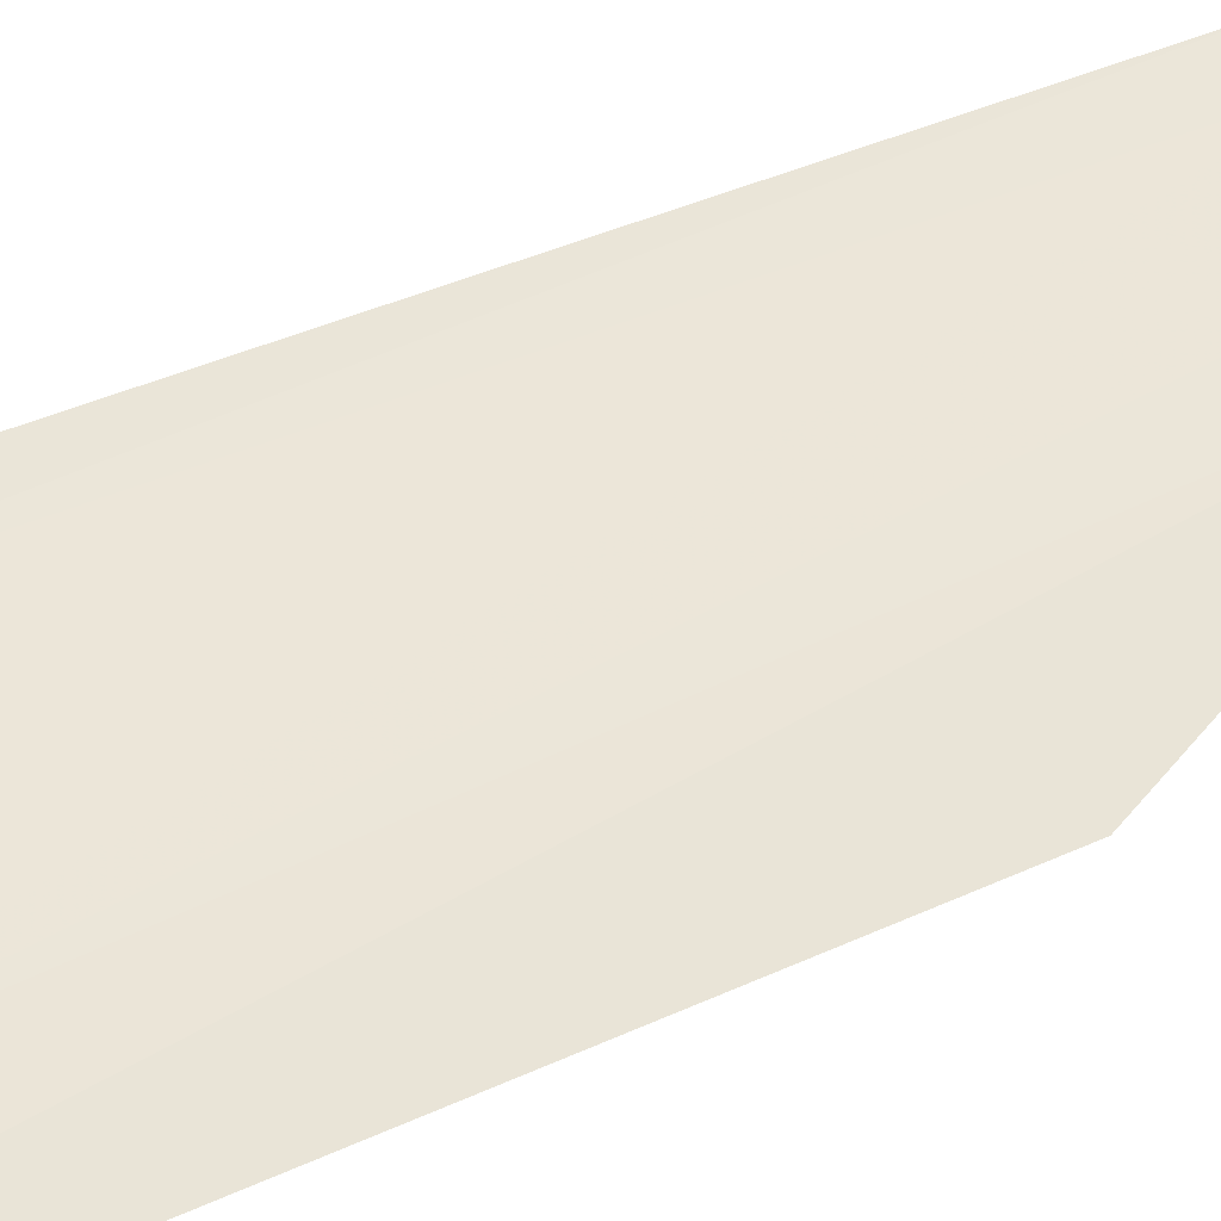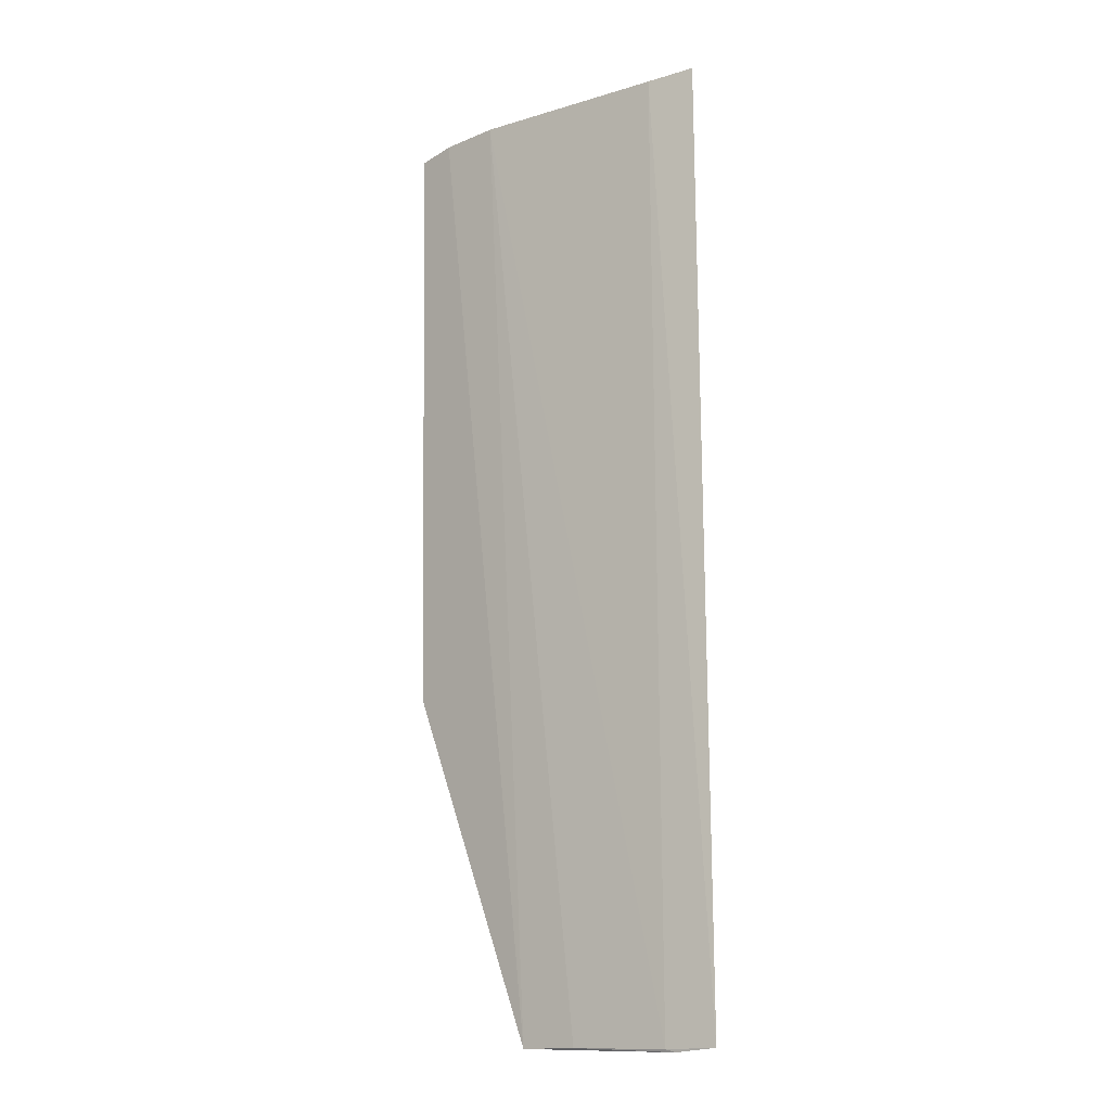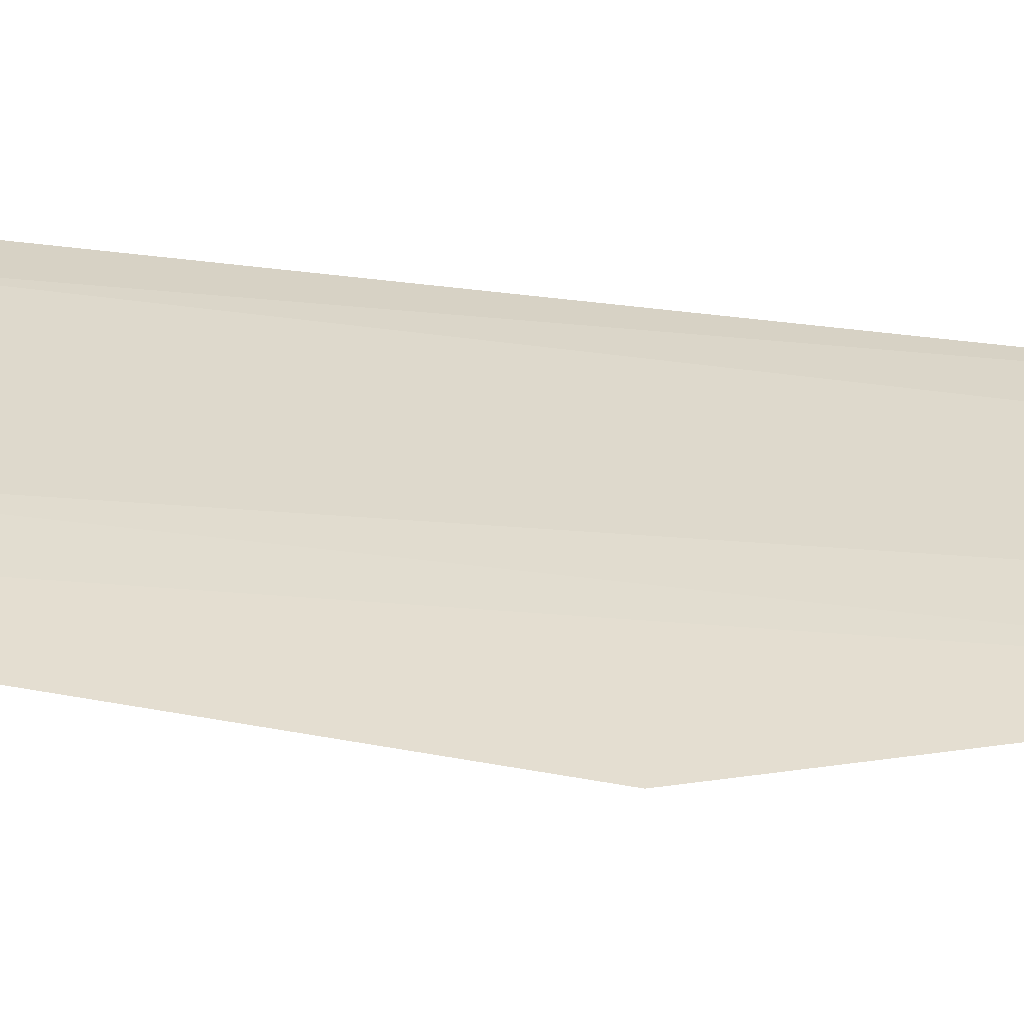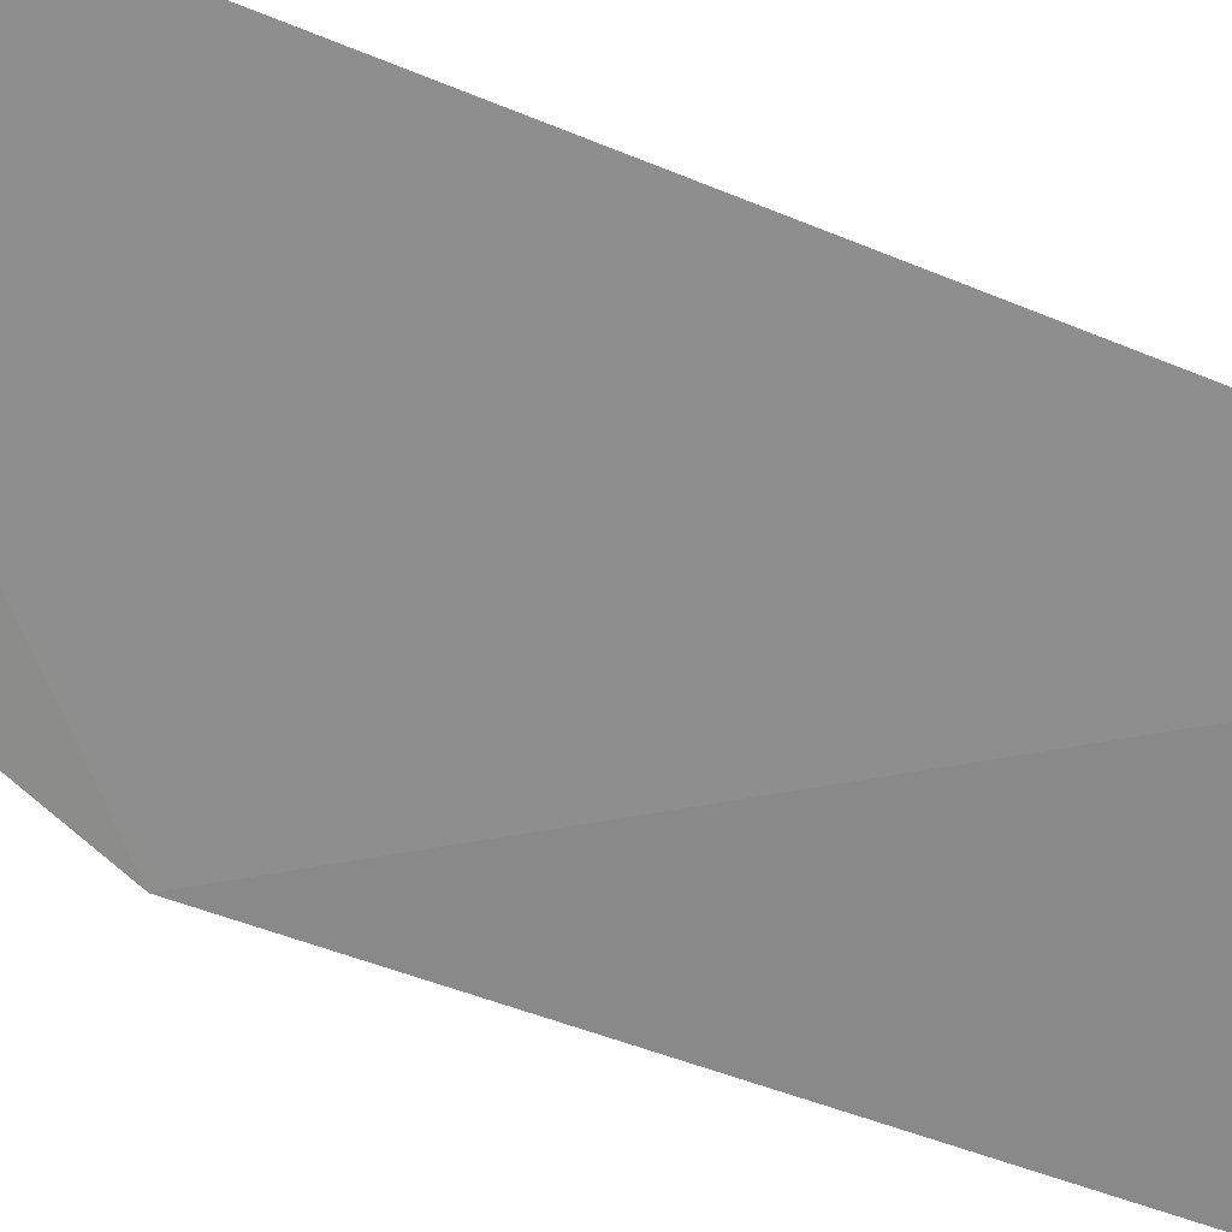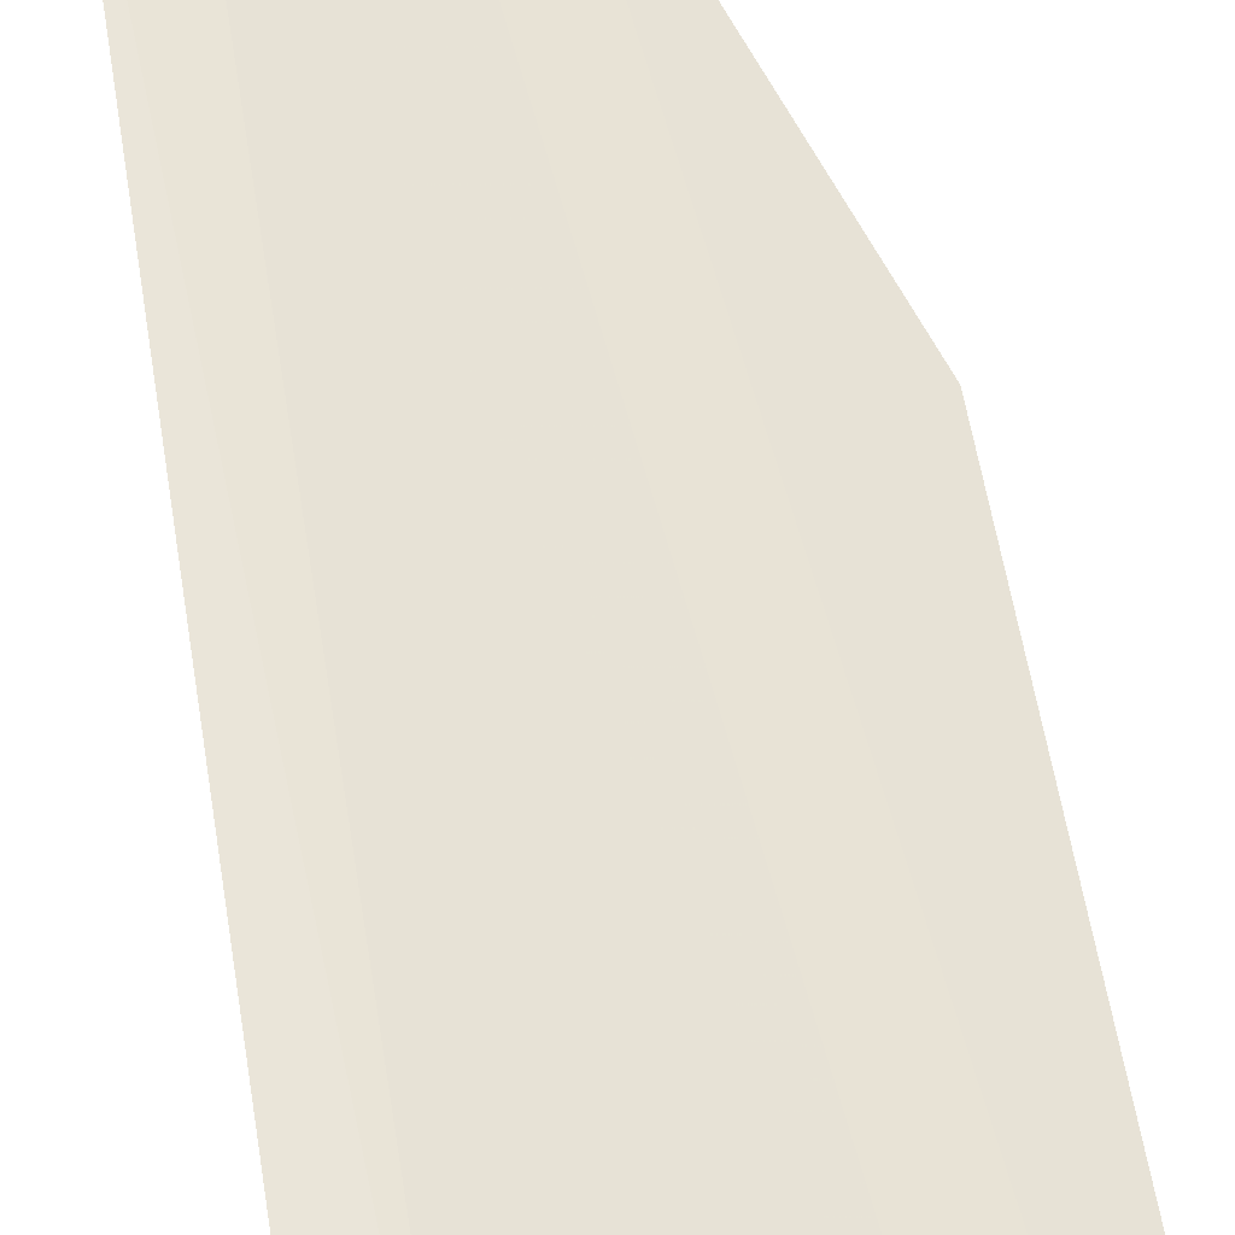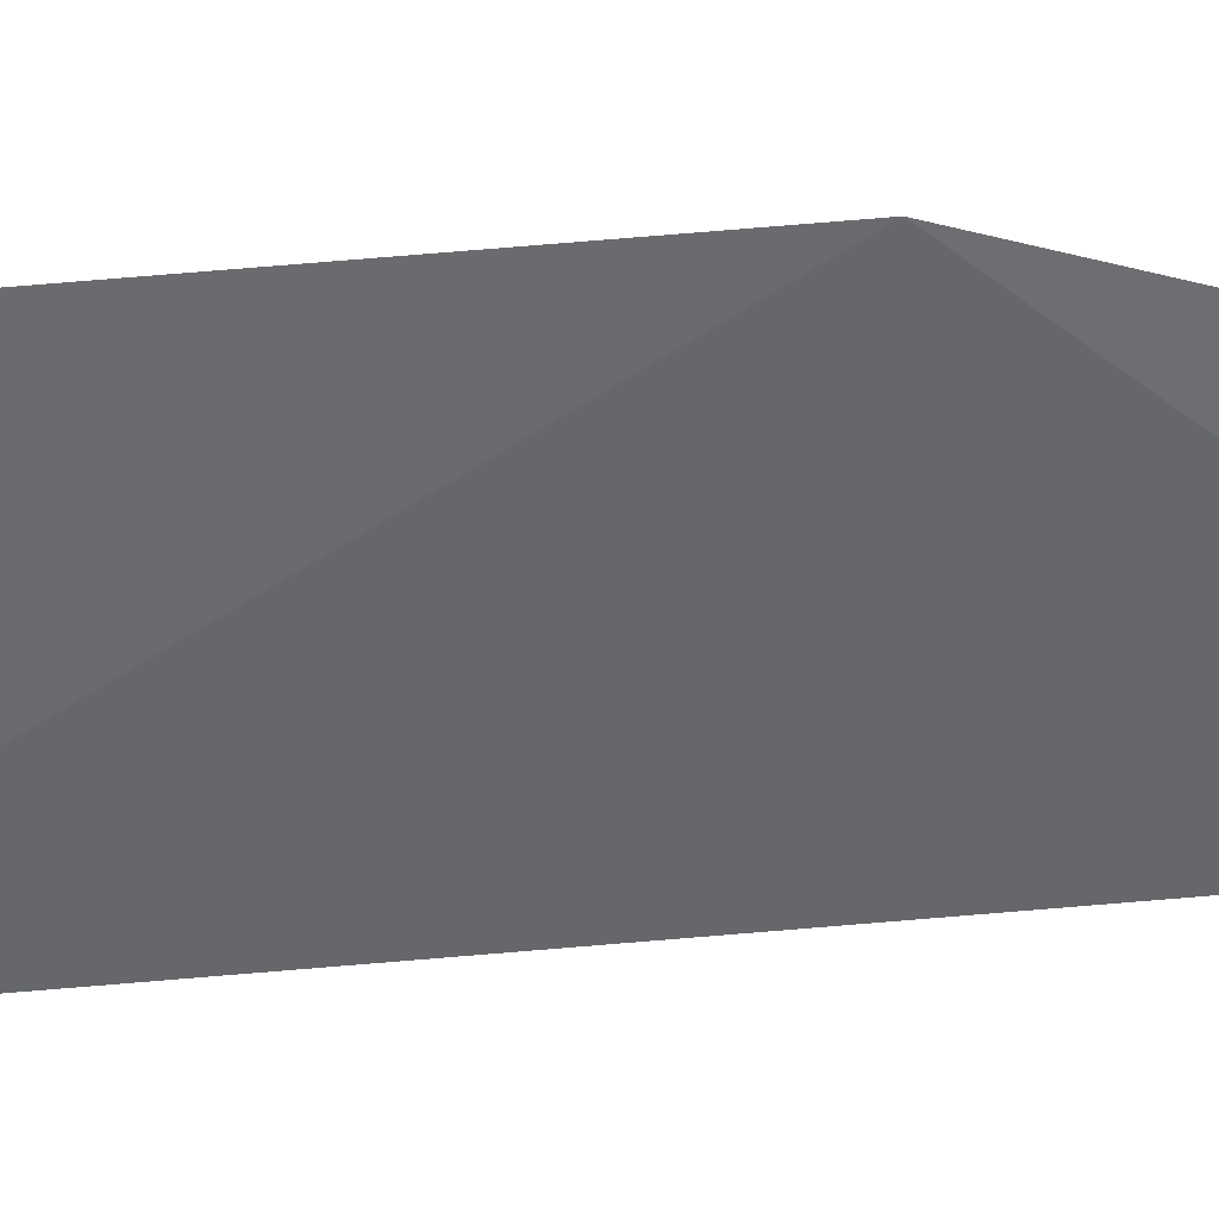
<metadata>
{"format":"obj","ext":"obj","renderer":"f3d","projection":"perspective","resolution":1024,"background":"white","views":[{"elev":34.0,"azim":56.1,"up":"+Y"},{"elev":-15.0,"azim":-162.2,"up":"+Z"},{"elev":17.8,"azim":111.3,"up":"+Y"},{"elev":-46.8,"azim":-116.0,"up":"+Y"},{"elev":59.2,"azim":-8.9,"up":"+Y"},{"elev":-71.7,"azim":95.3,"up":"+Y"}]}
</metadata>
<code>
v -0.005246 0.0008251 0.1202
v -0.00325 -0.0001278 0.1199
v -0.01089 0.002119 0.06507
v -0.02252 0.005867 0.065
v -0.02234 0.00618 0.1201
v -0.003452 -0.0008907 0.08533
v -0.008471 0.002143 0.1203
v -0.01964 0.005118 0.06495
v -0.01411 0.003329 0.06509
v -0.02021 0.005217 0.06479
v -0.01954 0.005605 0.12
f 5 2 1
f 6 4 3
f 6 5 4
f 6 2 5
f 6 1 2
f 6 3 1
f 7 1 3
f 7 5 1
f 9 8 7
f 9 7 3
f 10 3 4
f 10 4 8
f 10 9 3
f 10 8 9
f 11 8 4
f 11 4 5
f 11 5 7
f 11 7 8

</code>
